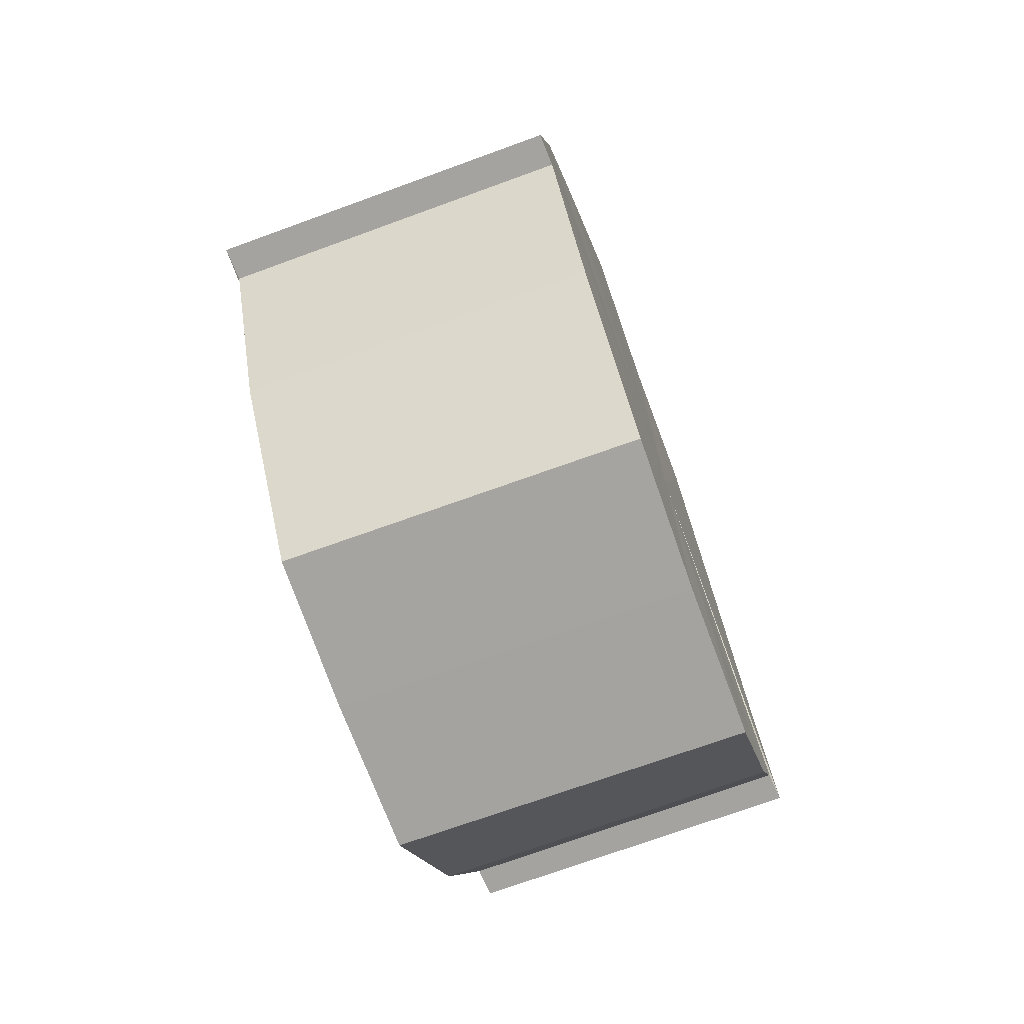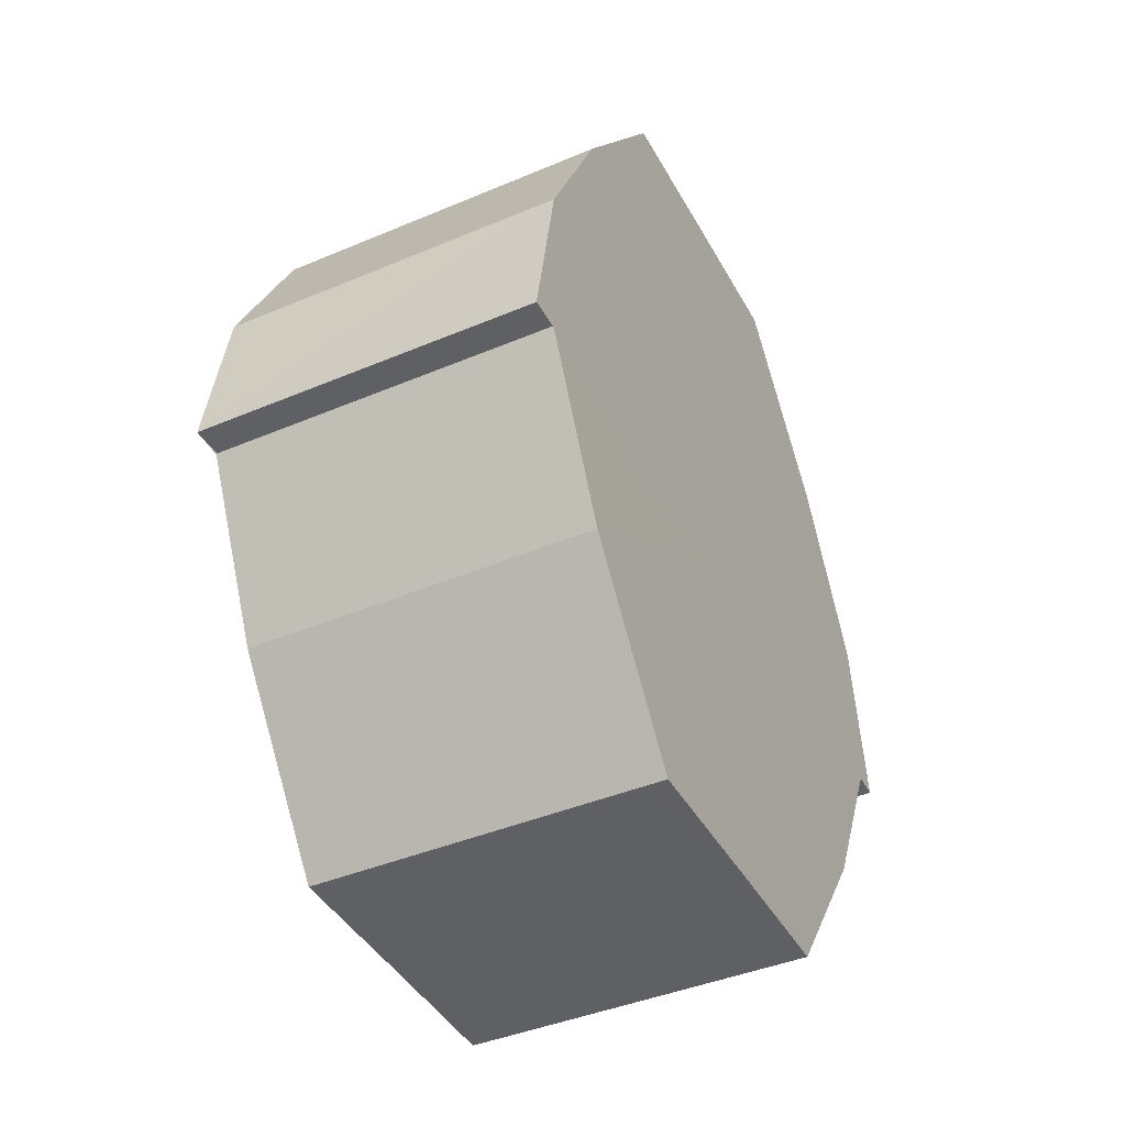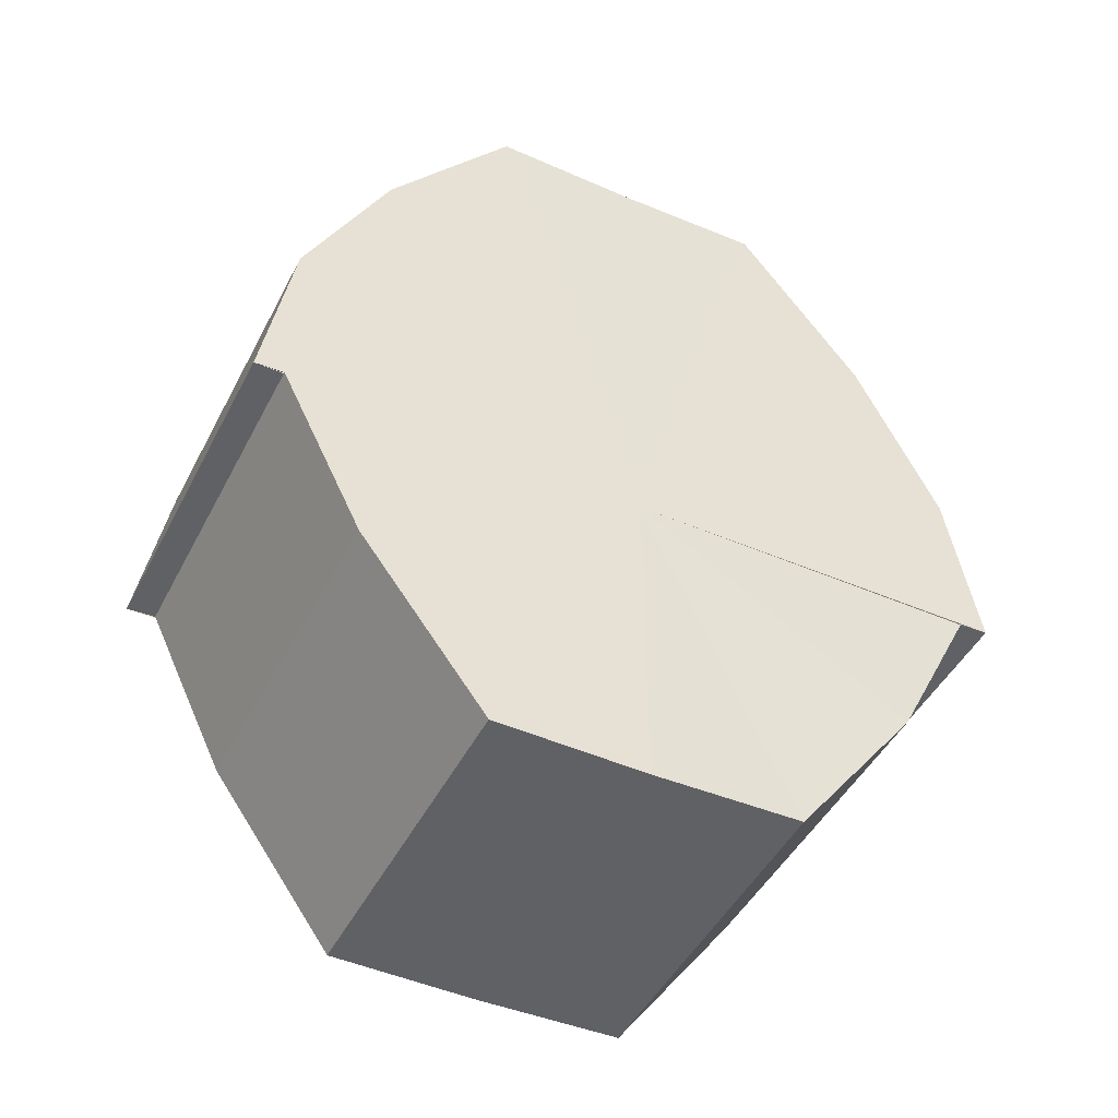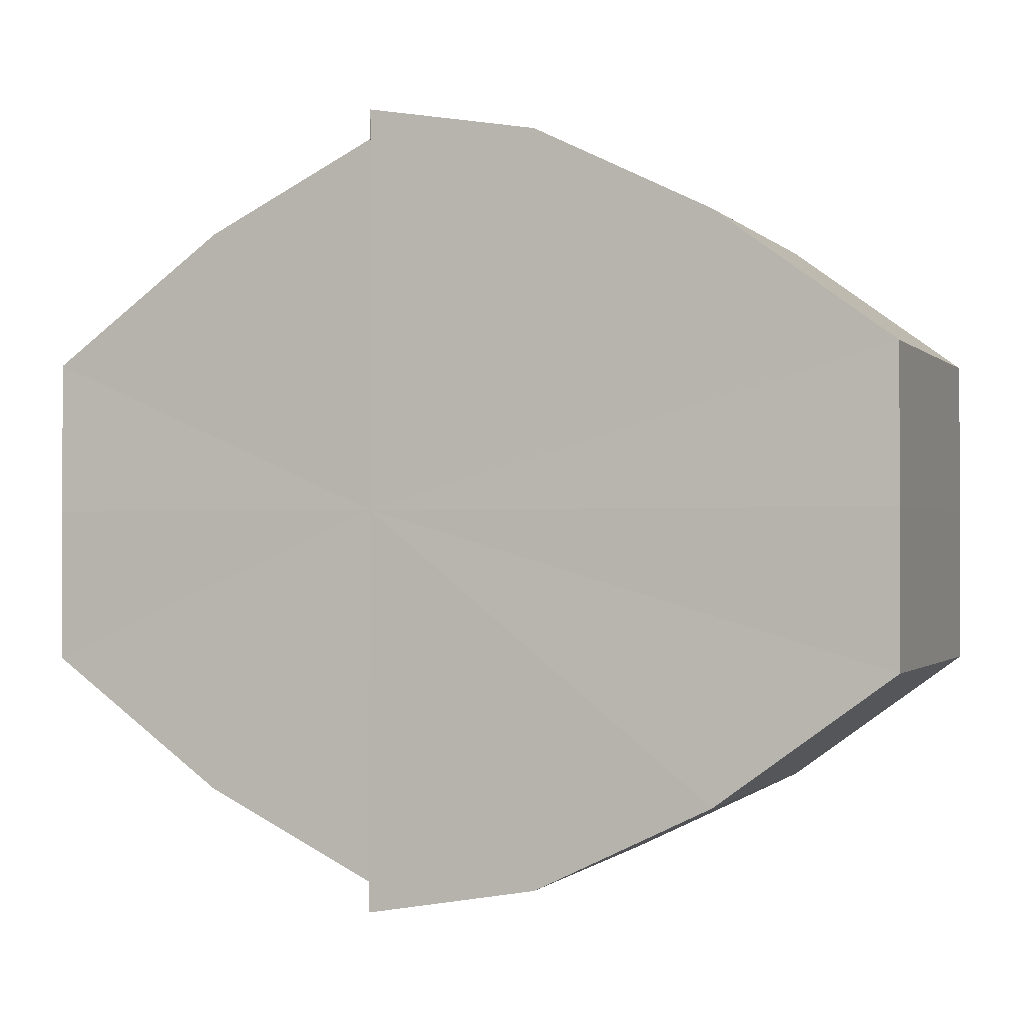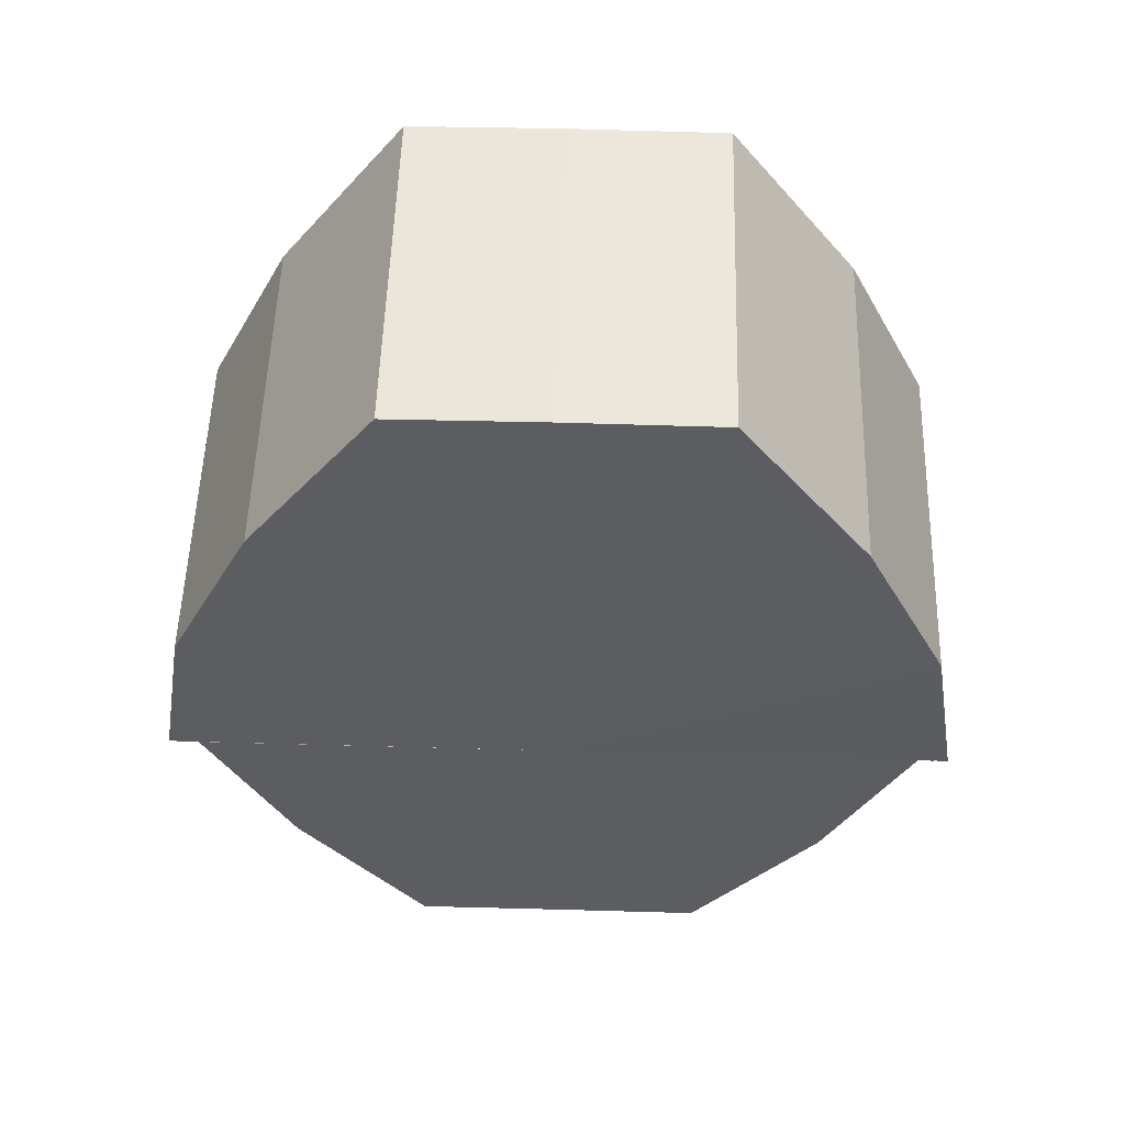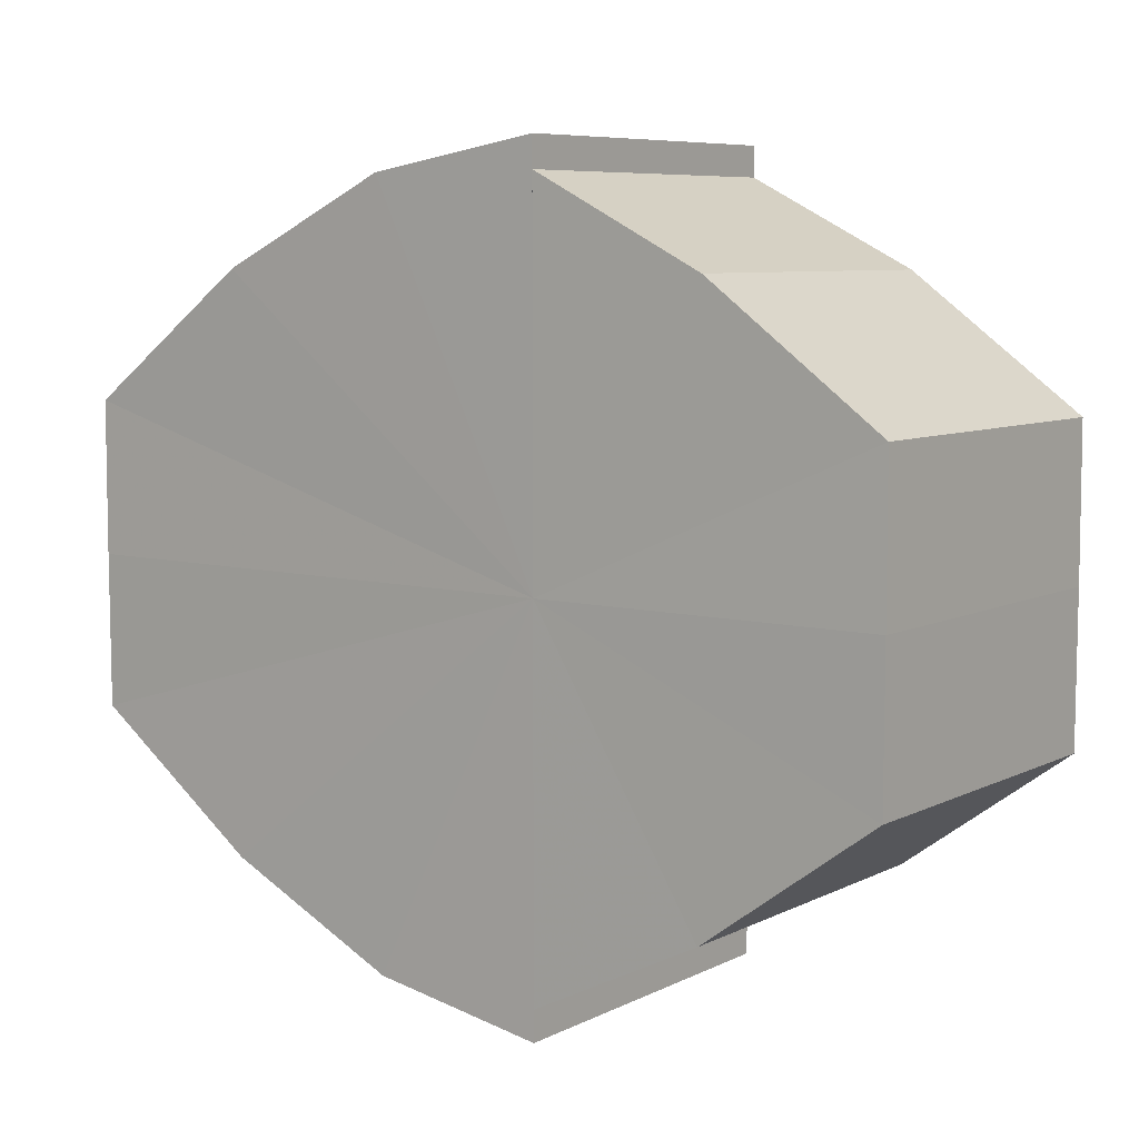
<metadata>
{"format":"obj","ext":"obj","renderer":"f3d","projection":"perspective","resolution":1024,"background":"white","views":[{"elev":-73.2,"azim":20.0,"up":"+Y"},{"elev":-42.3,"azim":-153.2,"up":"+Y"},{"elev":-47.0,"azim":63.6,"up":"+Y"},{"elev":-0.9,"azim":110.0,"up":"+Z"},{"elev":54.1,"azim":91.7,"up":"+Y"},{"elev":7.4,"azim":-53.6,"up":"+Z"}]}
</metadata>
<code>
o 21402
v 2223 1866 9.017
v 2223 1866 9.008
v 2223 1866 9.017
v 2223 1866 9.001
v 2223 1866 9.008
v 2223 1866 9.025
v 2223 1866 9.025
v 2223 1866 8.996
v 2223 1866 9.001
v 2223 1866 8.994
v 2223 1866 8.996
v 2223 1866 9.033
v 2223 1866 9.033
v 2223 1866 9.038
v 2223 1866 9.038
v 2223 1866 9.039
v 2223 1866 9.039
v 2223 1866 9.038
v 2223 1866 9.038
v 2223 1866 9.033
v 2223 1866 9.033
v 2223 1866 9.025
v 2223 1866 9.025
v 2223 1866 9.017
v 2223 1866 9.017
v 2223 1866 9.008
v 2223 1866 9.008
v 2223 1866 9.001
v 2223 1866 9.001
v 2223 1866 8.996
v 2223 1866 8.996
v 2223 1866 8.994
v 2223 1866 8.994
v 2223 1866 9.017
v 2223 1866 8.996
v 2223 1866 9.001
v 2223 1866 9.008
v 2223 1866 9.017
v 2223 1866 9.025
v 2223 1866 9.033
v 2223 1866 9.038
v 2223 1866 9.039
v 2223 1866 9.038
v 2223 1866 9.039
v 2223 1866 9.038
v 2223 1866 9.039
v 2223 1866 9.033
v 2223 1866 9.038
v 2223 1866 9.025
v 2223 1866 9.033
v 2223 1866 9.017
v 2223 1866 9.025
v 2223 1866 9.008
v 2223 1866 9.017
v 2223 1866 9.001
v 2223 1866 9.008
v 2223 1866 8.996
v 2223 1866 9.001
v 2223 1866 9.017
v 2223 1866 9.038
v 2223 1866 9.033
v 2223 1866 9.025
v 2223 1866 9.017
v 2223 1866 9.008
v 2223 1866 9.001
v 2223 1866 8.996
v 2223 1866 8.994
v 2223 1866 9.033
v 2223 1866 9.038
v 2223 1866 9.025
v 2223 1866 9.017
v 2223 1866 9.008
v 2223 1866 9.001
v 2223 1866 8.996
v 2223 1866 8.994
v 2223 1866 8.996
v 2223 1866 8.994
v 2223 1866 8.994
v 2223 1866 8.996
v 2223 1866 8.996
v 2223 1866 9.001
v 2223 1866 9.008
v 2223 1866 9.001
v 2223 1866 9.017
v 2223 1866 9.008
v 2223 1866 9.025
v 2223 1866 9.017
v 2223 1866 9.033
v 2223 1866 9.025
v 2223 1866 9.038
v 2223 1866 9.033
v 2223 1866 9.001
v 2223 1866 8.996
v 2223 1866 9.008
v 2223 1866 9.017
v 2223 1866 9.025
v 2223 1866 9.033
v 2223 1866 9.038
f 1 2 3
f 2 4 5
f 6 1 7
f 4 8 9
f 8 10 11
f 12 6 13
f 14 12 15
f 16 14 17
f 17 18 19
f 19 20 21
f 21 22 23
f 23 24 25
f 25 26 27
f 27 28 29
f 29 30 31
f 31 32 33
f 34 32 35
f 34 35 36
f 34 36 37
f 34 37 38
f 34 38 39
f 34 39 40
f 34 40 41
f 34 41 42
f 43 42 44
f 45 46 43
f 47 45 48
f 49 50 47
f 51 52 49
f 53 54 51
f 55 56 53
f 57 58 55
f 59 44 60
f 59 60 61
f 59 61 62
f 59 62 63
f 59 63 64
f 59 64 65
f 59 65 66
f 59 66 67
f 59 68 69
f 59 70 68
f 59 71 70
f 59 72 71
f 59 73 72
f 59 74 73
f 75 76 77
f 78 76 79
f 80 81 79
f 81 82 83
f 82 84 85
f 84 86 87
f 86 88 89
f 88 90 91
f 34 92 93
f 34 94 92
f 34 95 94
f 34 96 95
f 34 97 96
f 34 98 97

</code>
